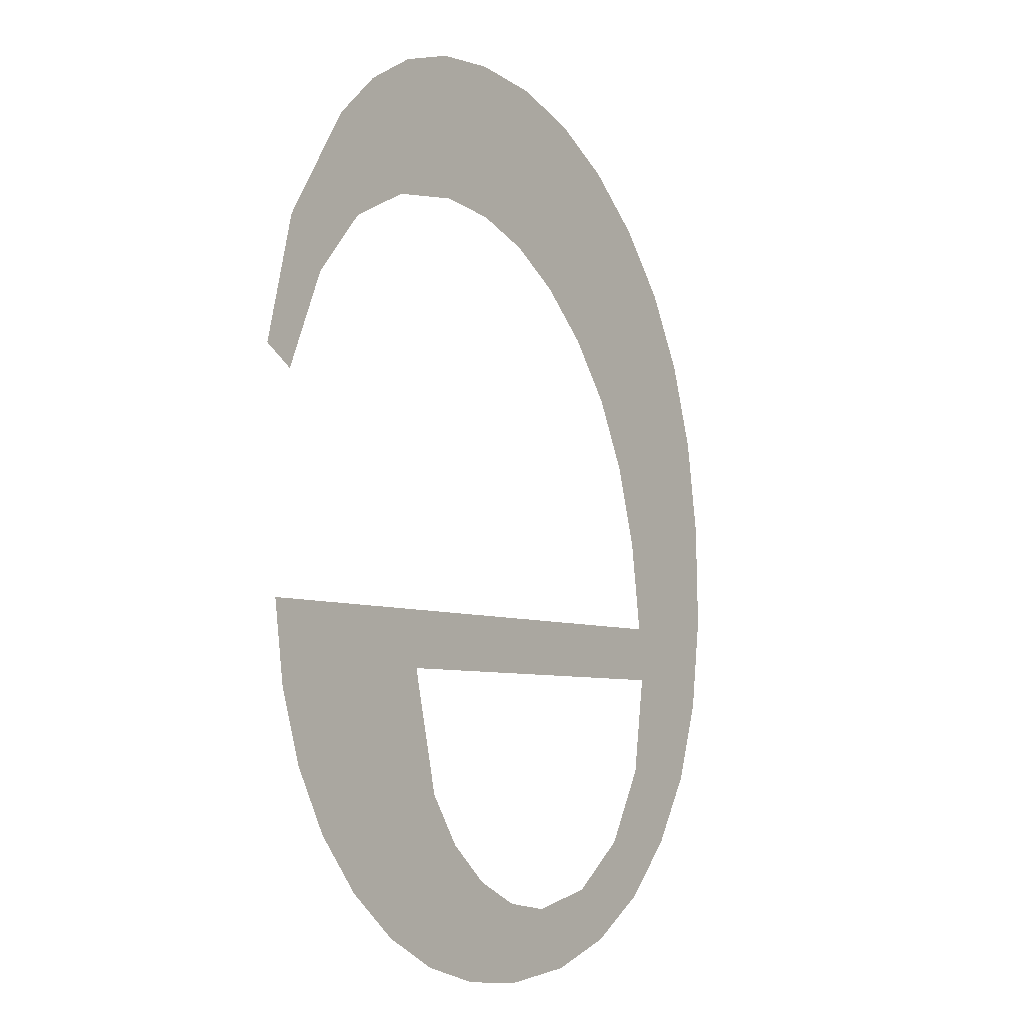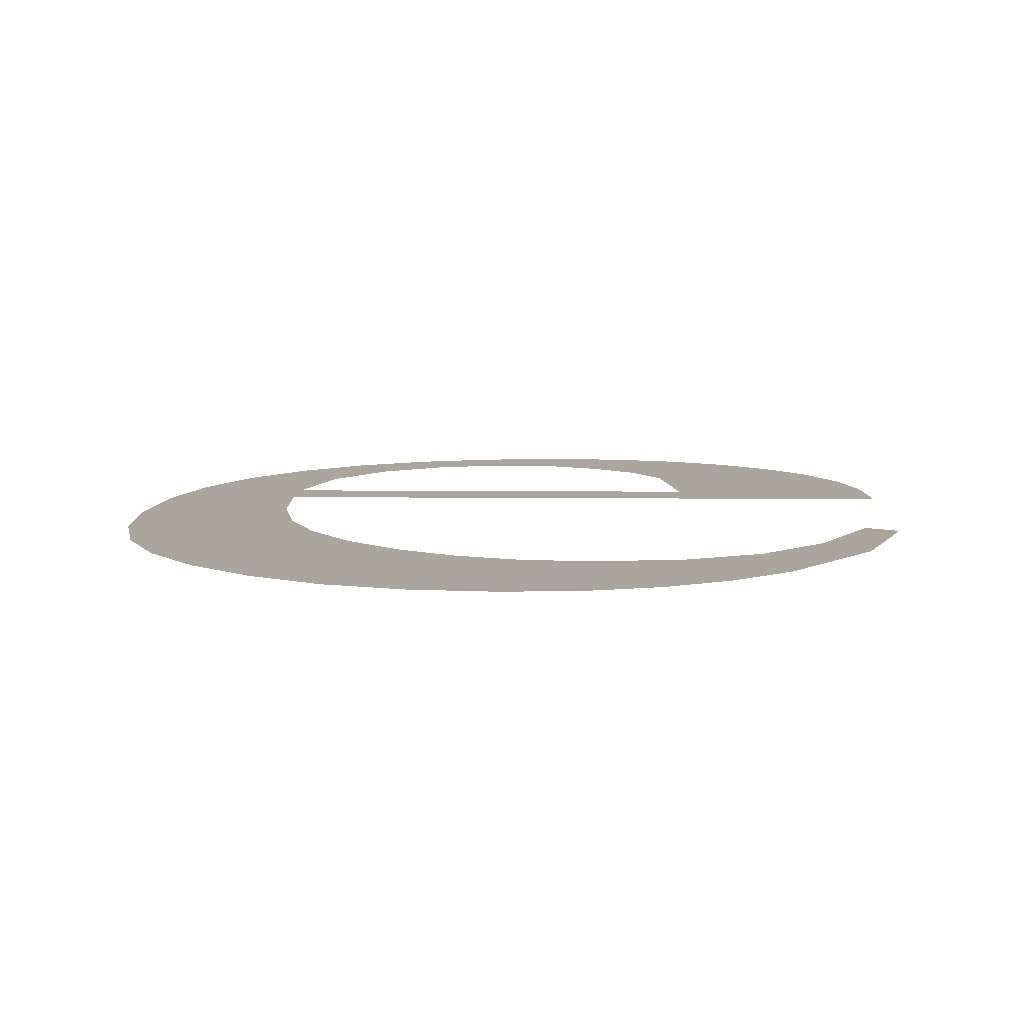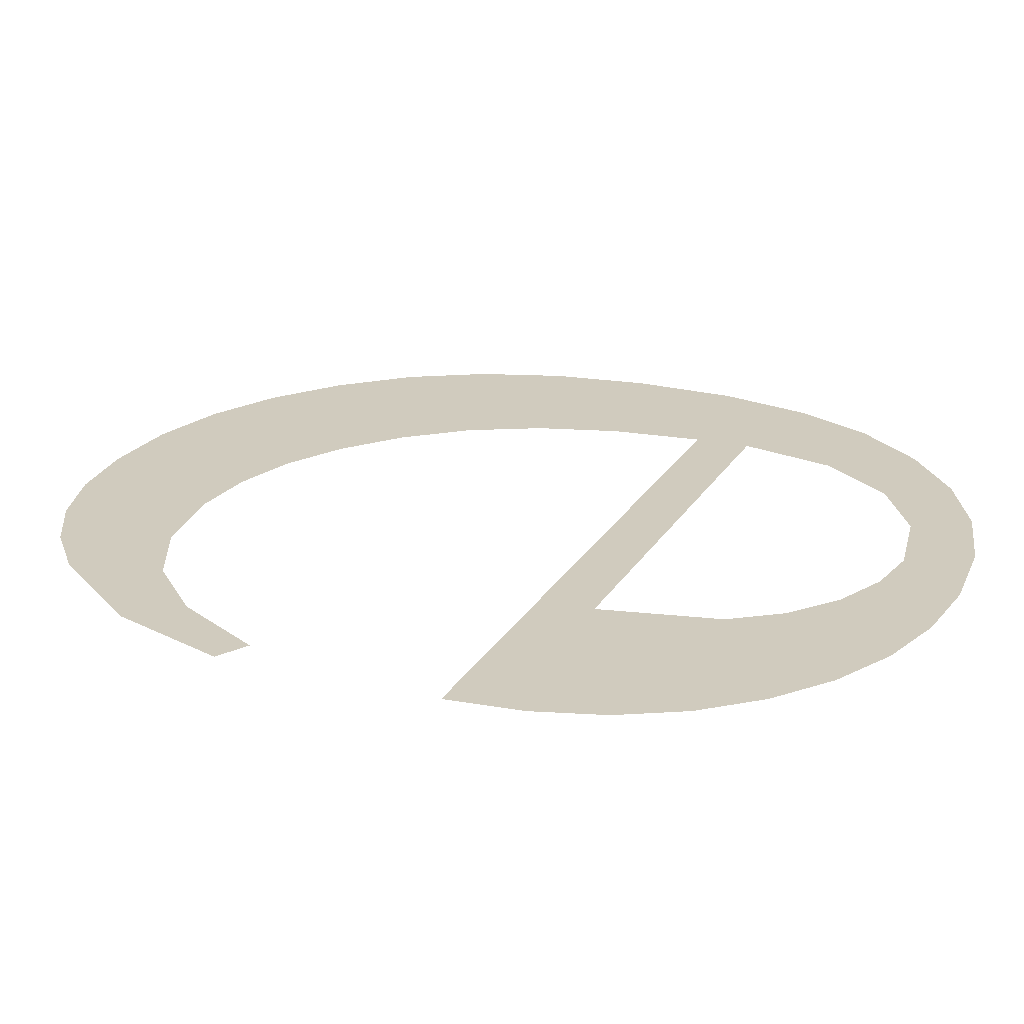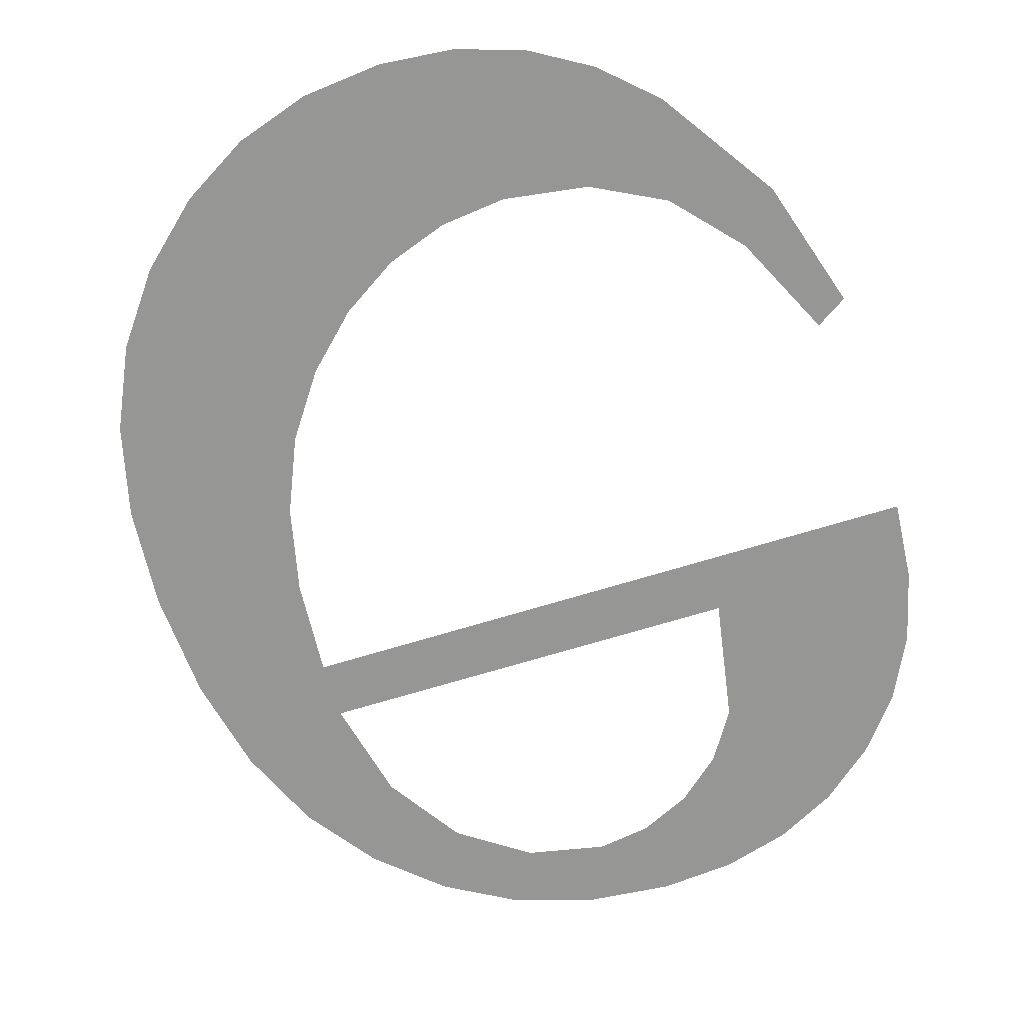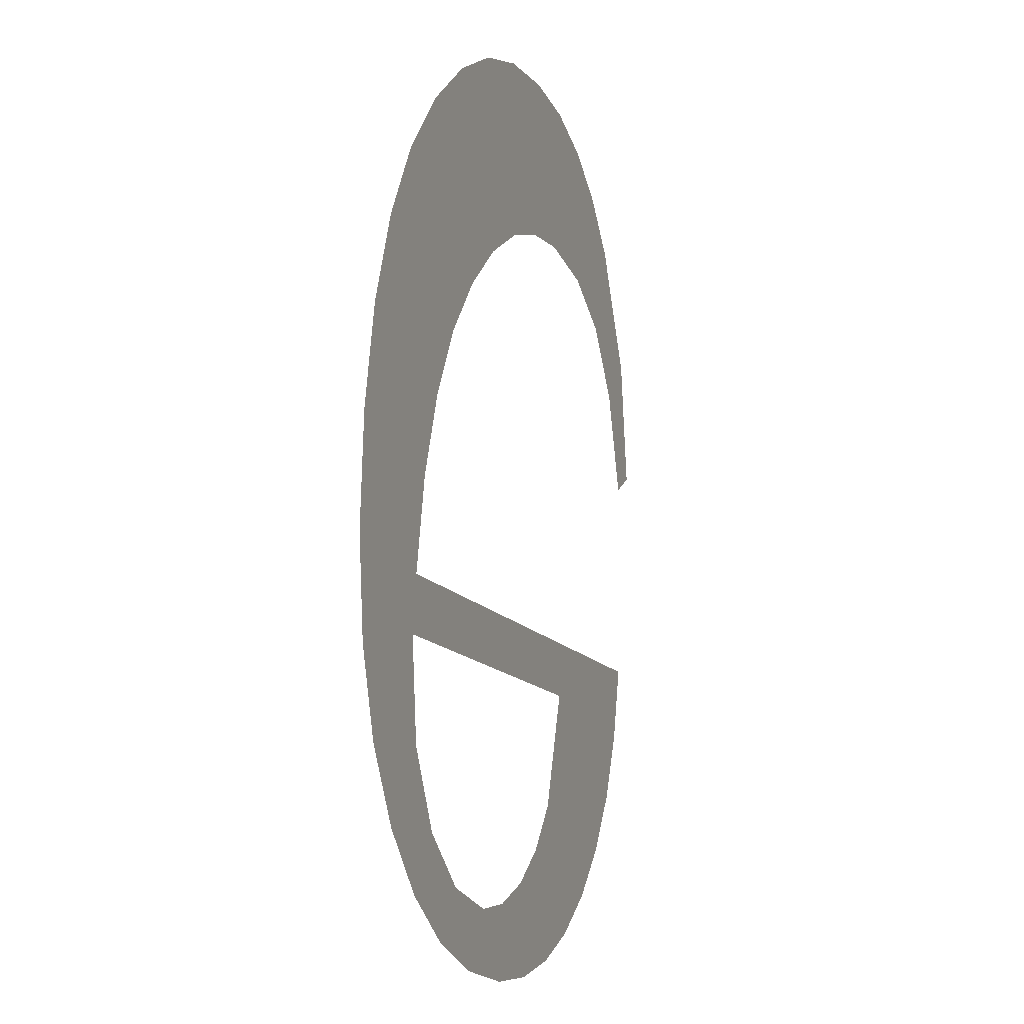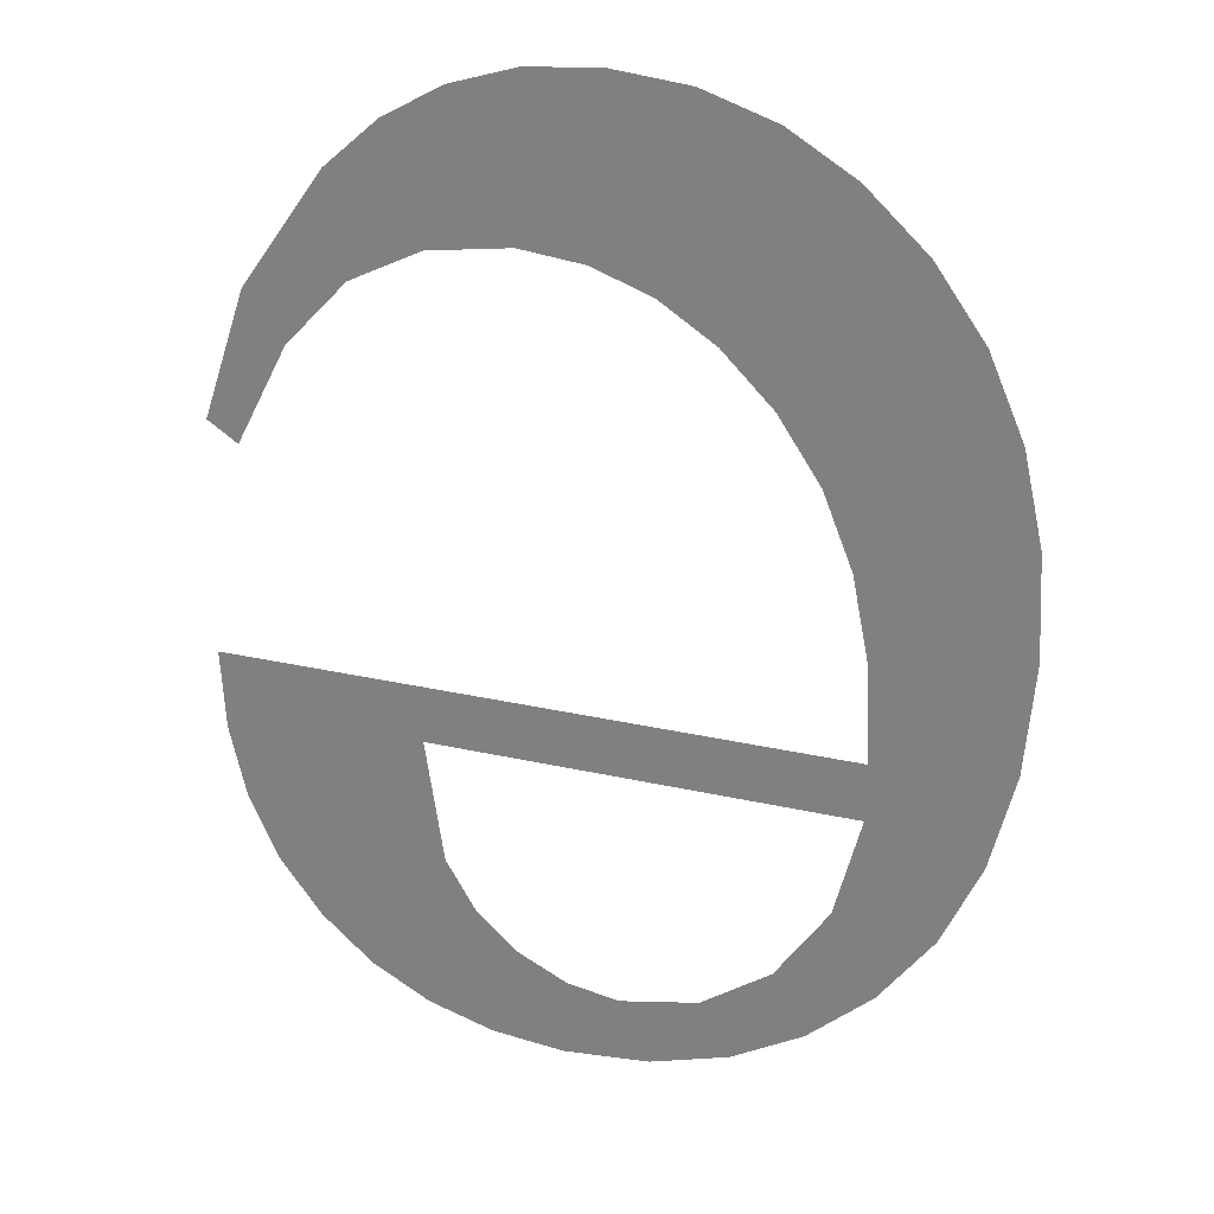
<metadata>
{"format":"obj","ext":"obj","renderer":"f3d","projection":"perspective","resolution":1024,"background":"white","views":[{"elev":-6.2,"azim":124.7,"up":"+Z"},{"elev":4.7,"azim":2.8,"up":"+Y"},{"elev":25.5,"azim":115.2,"up":"+Y"},{"elev":-70.7,"azim":16.8,"up":"+Y"},{"elev":-13.0,"azim":-69.8,"up":"+Z"},{"elev":28.8,"azim":-161.4,"up":"+Z"}]}
</metadata>
<code>
o mesh142/mesh142-geometry#mesh142-geometry
v 0.5868 0.04681 0.2328
v 0.5866 0.04673 0.2342
v 0.5864 0.04679 0.2332
v 0.5867 0.04677 0.2336
v 0.5866 0.04672 0.2345
v 0.587 0.04679 0.2332
v 0.5866 0.04669 0.2351
v 0.5889 0.04673 0.2342
v 0.5872 0.04682 0.2326
v 0.5868 0.04655 0.2375
v 0.5901 0.04672 0.2345
v 0.5874 0.04681 0.2329
v 0.5864 0.04657 0.2372
v 0.5867 0.04666 0.2355
v 0.5893 0.04682 0.2327
v 0.5877 0.04683 0.2325
v 0.5861 0.04677 0.2336
v 0.5869 0.04664 0.236
v 0.5889 0.04683 0.2326
v 0.5896 0.0468 0.233
v 0.5878 0.04681 0.2328
v 0.5861 0.04659 0.2368
v 0.5871 0.04654 0.2377
v 0.5888 0.04677 0.2335
v 0.5898 0.04679 0.2333
v 0.5881 0.04683 0.2324
v 0.5859 0.04674 0.234
v 0.5871 0.04662 0.2363
v 0.5887 0.04679 0.2332
v 0.59 0.04677 0.2337
v 0.5881 0.04681 0.2329
v 0.5859 0.04662 0.2363
v 0.5874 0.0466 0.2366
v 0.5886 0.04683 0.2325
v 0.5901 0.04674 0.2341
v 0.5884 0.0468 0.233
v 0.5858 0.04671 0.2346
v 0.5876 0.04653 0.2378
v 0.5858 0.04665 0.2358
v 0.5877 0.04659 0.2368
v 0.5858 0.04668 0.2352
v 0.588 0.04653 0.2379
v 0.5881 0.04658 0.2369
v 0.5884 0.04653 0.2378
v 0.5884 0.04658 0.237
v 0.5888 0.04654 0.2377
v 0.5889 0.04659 0.2369
v 0.5891 0.04655 0.2375
v 0.5893 0.0466 0.2367
v 0.5894 0.04657 0.2373
v 0.5897 0.04662 0.2363
v 0.5899 0.0466 0.2366
v 0.5899 0.04665 0.2357
v 0.5901 0.04664 0.2359
f 1 2 3
f 2 1 4
f 3 2 1
f 4 1 2
f 5 3 2
f 2 3 5
f 4 1 6
f 6 1 4
f 7 3 5
f 5 3 7
f 8 5 2
f 2 5 8
f 6 1 9
f 9 1 6
f 10 3 7
f 7 3 10
f 5 8 11
f 11 8 5
f 6 9 12
f 12 9 6
f 13 3 10
f 10 3 13
f 10 7 14
f 14 7 10
f 11 8 15
f 15 8 11
f 12 9 16
f 16 9 12
f 13 17 3
f 3 17 13
f 10 14 18
f 18 14 10
f 8 19 15
f 15 19 8
f 11 15 20
f 20 15 11
f 12 16 21
f 21 16 12
f 22 17 13
f 13 17 22
f 10 18 23
f 23 18 10
f 24 19 8
f 8 19 24
f 11 20 25
f 25 20 11
f 21 16 26
f 26 16 21
f 22 27 17
f 17 27 22
f 23 18 28
f 28 18 23
f 29 19 24
f 24 19 29
f 11 25 30
f 30 25 11
f 21 26 31
f 31 26 21
f 32 27 22
f 22 27 32
f 23 28 33
f 33 28 23
f 29 34 19
f 19 34 29
f 11 30 35
f 35 30 11
f 31 26 36
f 36 26 31
f 32 37 27
f 27 37 32
f 23 33 38
f 38 33 23
f 36 34 29
f 29 34 36
f 36 26 34
f 34 26 36
f 39 37 32
f 32 37 39
f 38 33 40
f 40 33 38
f 37 39 41
f 41 39 37
f 38 40 42
f 42 40 38
f 42 40 43
f 43 40 42
f 42 43 44
f 44 43 42
f 44 43 45
f 45 43 44
f 44 45 46
f 46 45 44
f 46 45 47
f 47 45 46
f 46 47 48
f 48 47 46
f 48 47 49
f 49 47 48
f 48 49 50
f 50 49 48
f 50 49 51
f 51 49 50
f 50 51 52
f 52 51 50
f 52 51 53
f 53 51 52
f 52 53 54
f 54 53 52

</code>
